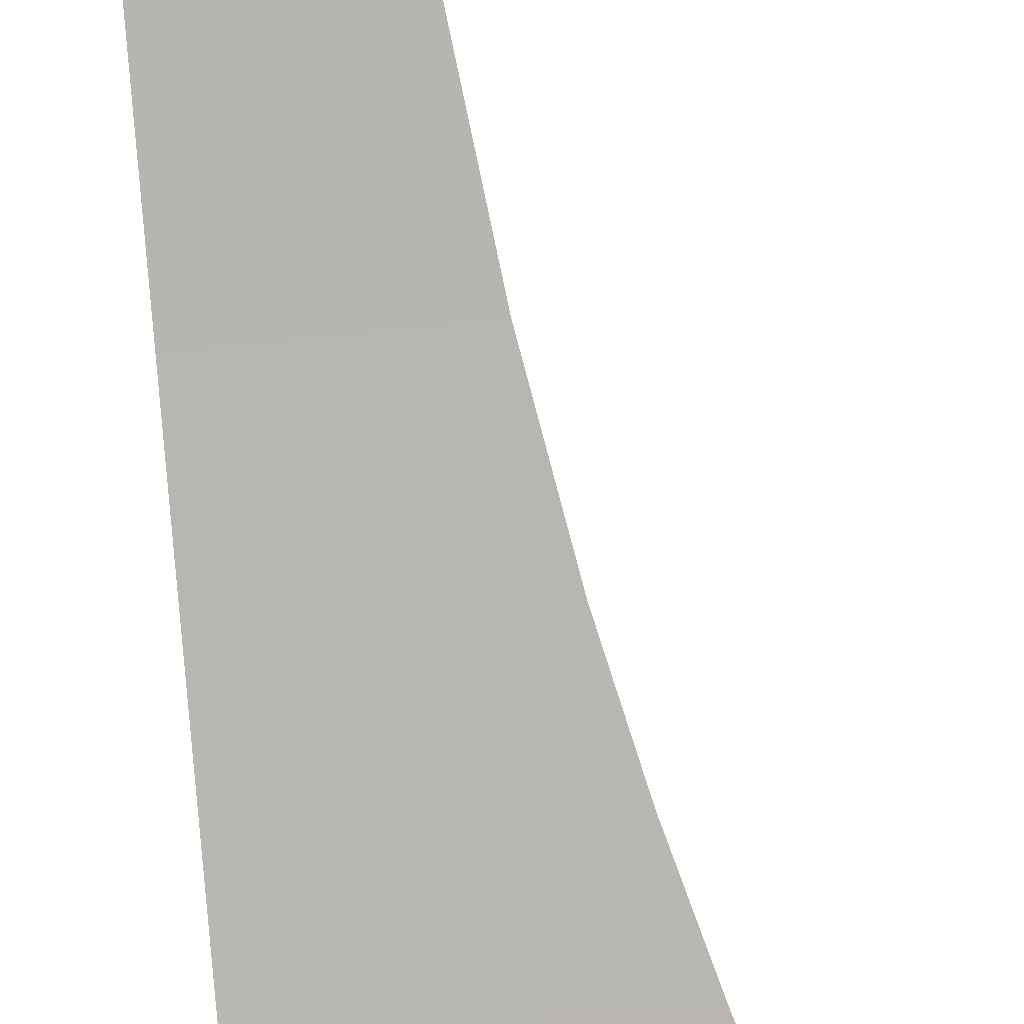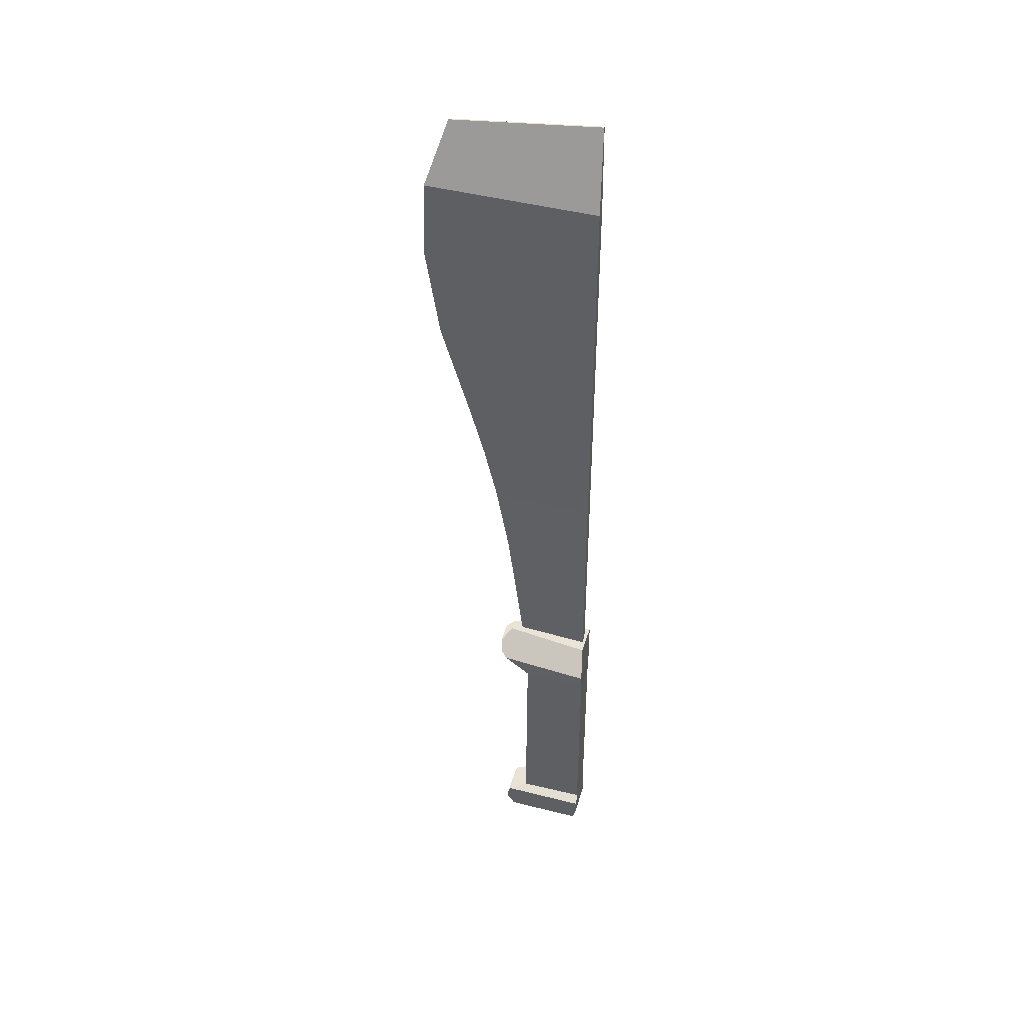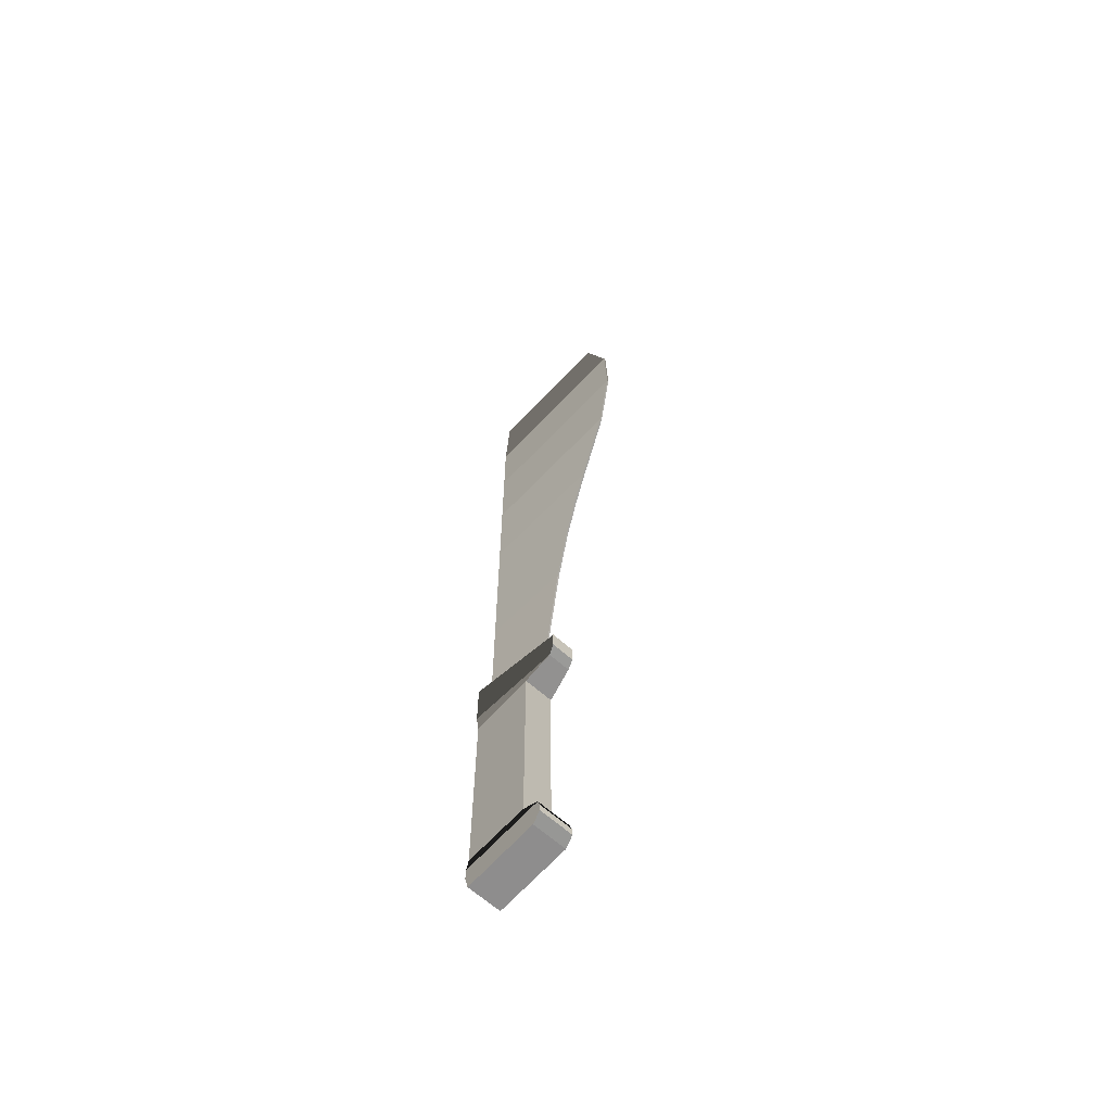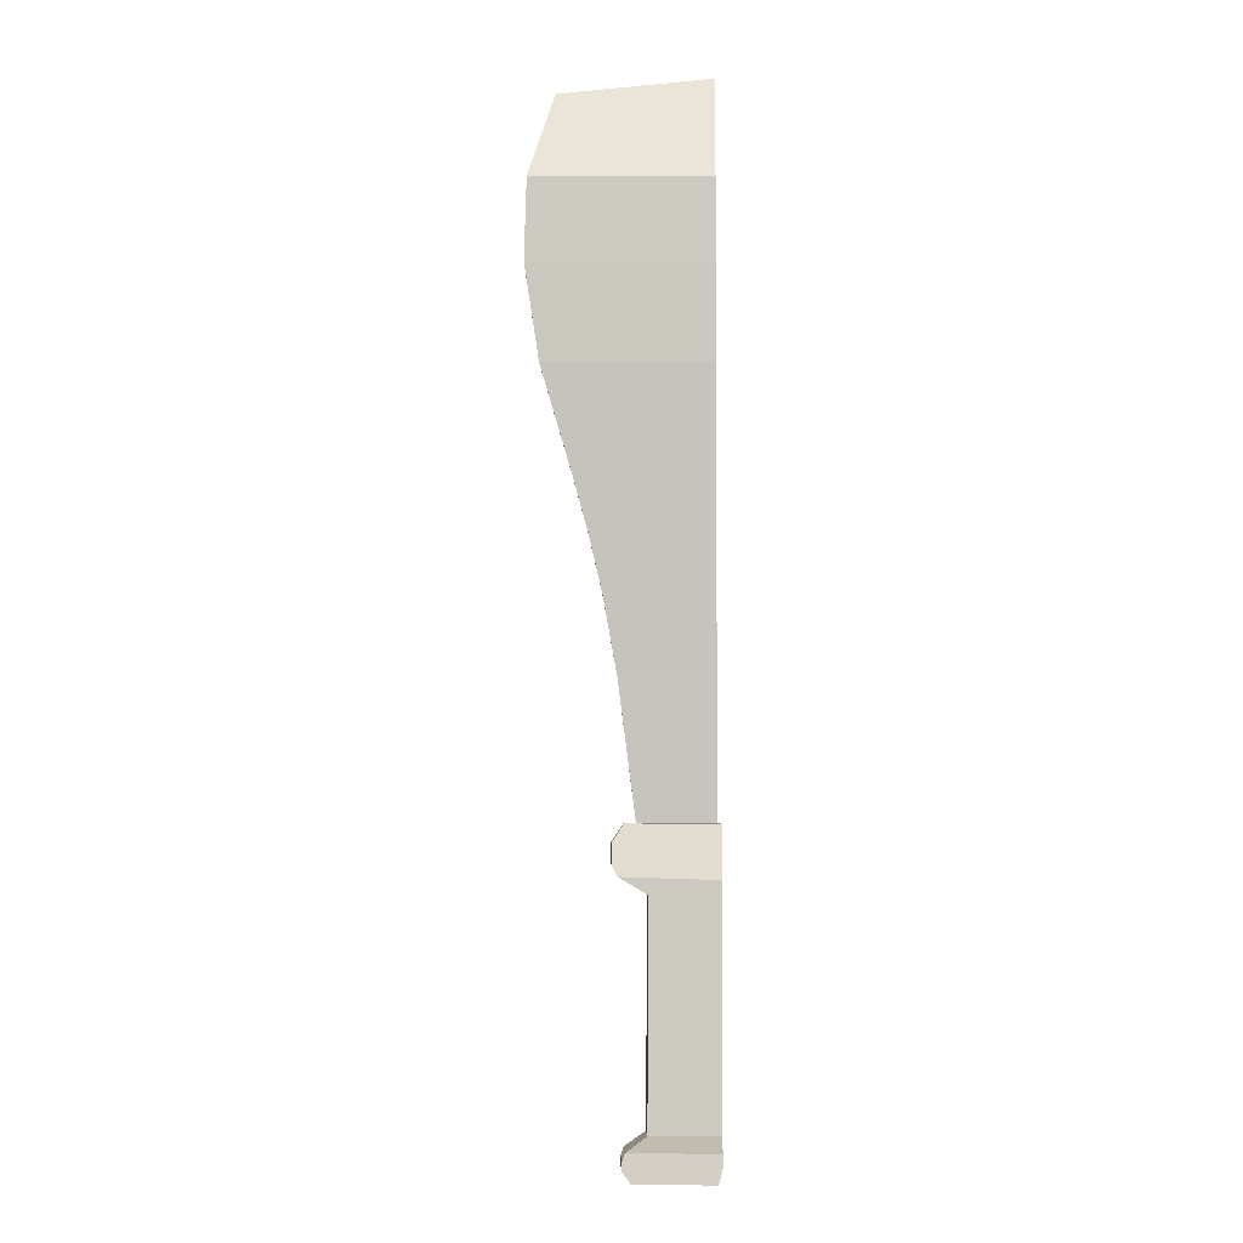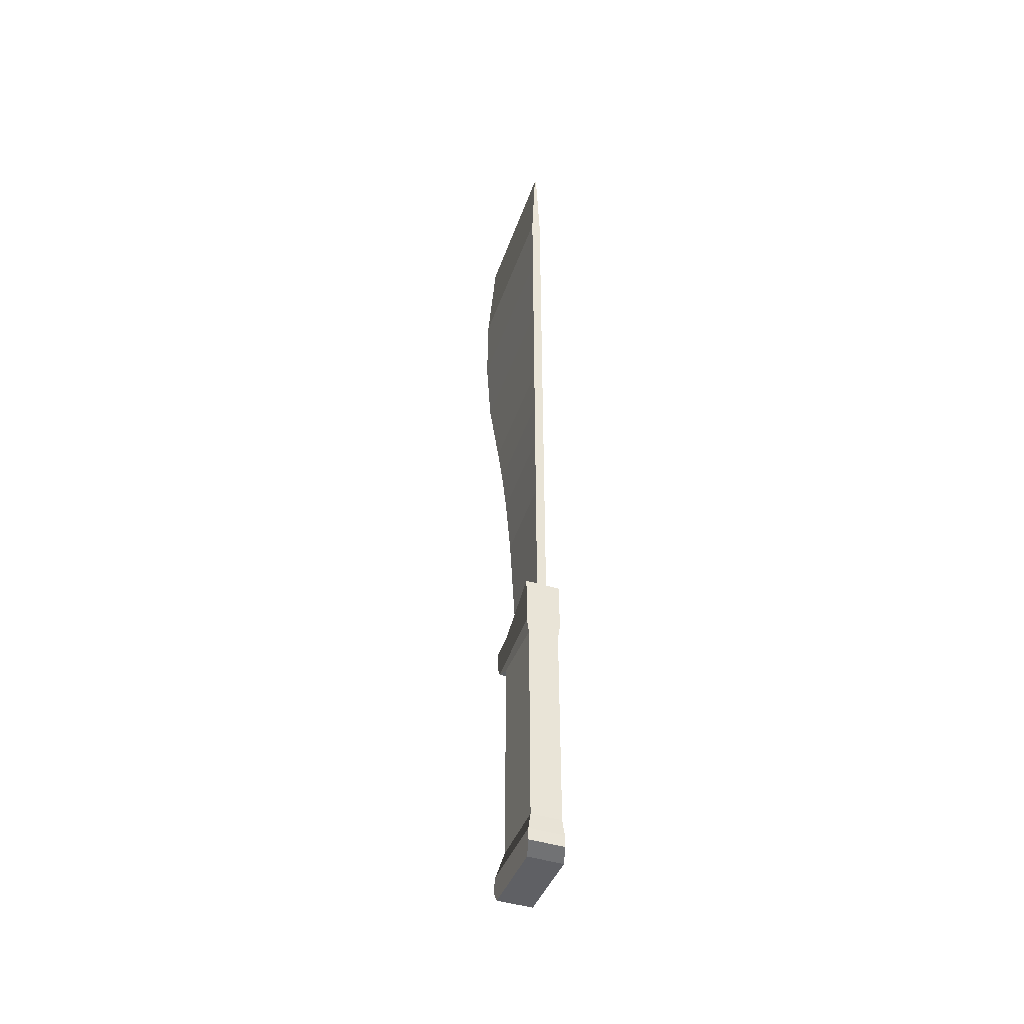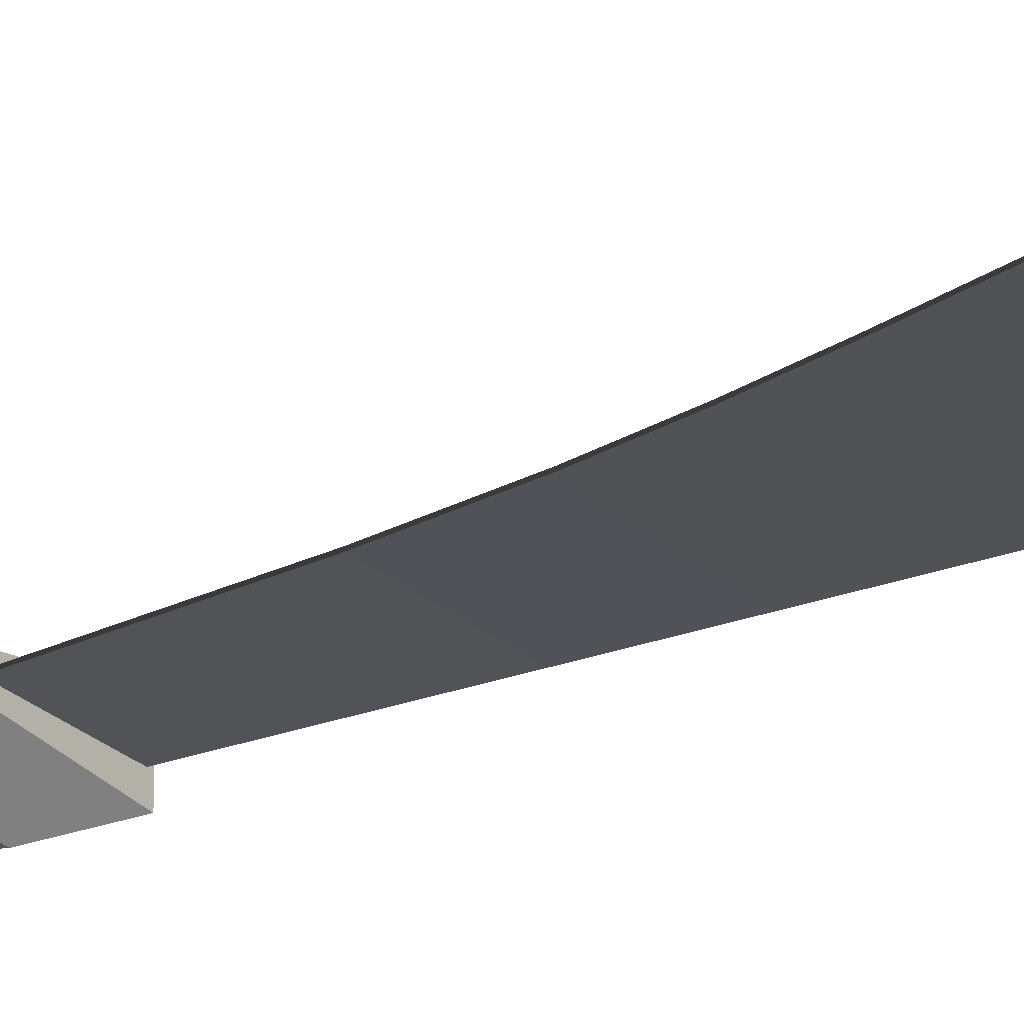
<metadata>
{"format":"obj","ext":"obj","renderer":"f3d","projection":"perspective","resolution":1024,"background":"white","views":[{"elev":-77.0,"azim":4.6,"up":"+Z"},{"elev":43.9,"azim":-164.2,"up":"+Y"},{"elev":-64.6,"azim":48.1,"up":"+Y"},{"elev":-3.5,"azim":178.1,"up":"+Y"},{"elev":-44.1,"azim":-110.0,"up":"+Y"},{"elev":-22.0,"azim":124.9,"up":"+Z"}]}
</metadata>
<code>
o Cube.007
v -0.02974 -0.1148 -0.01536
v -0.02974 -0.1148 0.01536
v 0.02877 -0.1716 -0.01338
v -0.02972 -0.1733 0.01338
v 0.02877 -0.1716 0.01338
v -0.02972 -0.1733 -0.01338
v 0.02979 -0.3607 -0.01338
v 0.02979 -0.3607 0.01338
v -0.02972 -0.3607 -0.01338
v -0.02974 -0.3746 0.01536
v -0.02974 -0.1595 -0.01536
v -0.02974 -0.1595 0.01536
v -0.02972 -0.3607 0.01338
v -0.02974 -0.3746 -0.01536
v 0.05007 -0.3877 -0.01536
v 0.04315 -0.3977 -0.01536
v 0.04315 -0.3977 0.01536
v 0.05007 -0.3877 0.01536
v 0.05007 -0.3808 0.01536
v 0.04748 -0.3732 0.01517
v 0.04748 -0.3732 -0.01517
v 0.05007 -0.3808 -0.01536
v -0.02974 -0.3853 -0.01536
v -0.02636 -0.3989 -0.01536
v -0.02974 -0.3853 0.01536
v -0.02636 -0.3989 0.01536
v 0.04804 -0.1148 -0.005585
v 0.05822 -0.1302 -0.01054
v 0.05822 -0.1302 0.01054
v 0.04804 -0.1148 0.005585
v 0.05822 -0.1472 -0.01054
v 0.05315 -0.157 -0.01059
v 0.05315 -0.157 0.00996
v 0.05822 -0.1472 0.01054
v -0.02686 -0.1252 0.00425
v 0.03689 -0.1252 0.000707
v -0.02686 0.4938 0.000707
v 0.1038 0.4796 0.000707
v -0.02686 0.4115 0.00425
v 0.1273 0.4115 0.000707
v -0.02686 0.3411 0.00425
v 0.1294 0.3411 0.000707
v -0.02686 0.2583 0.00425
v 0.1168 0.2583 0.000707
v -0.02686 0.003923 0.00425
v 0.05325 0.002922 0.000707
v 0.06521 0.0695 0.000707
v -0.02686 0.06924 0.00425
v 0.08977 0.1665 0.000707
v -0.02686 0.1664 0.00425
v -0.02686 0.1196 0.00425
v 0.0769 0.1197 0.000707
v -0.02686 -0.1252 -0.00425
v 0.03689 -0.1252 -0.000707
v -0.02686 0.4938 -0.000707
v 0.1038 0.4796 -0.000707
v -0.02686 0.4115 -0.00425
v 0.1273 0.4115 -0.000707
v -0.02686 0.3411 -0.00425
v 0.1294 0.3411 -0.000707
v -0.02686 0.2583 -0.00425
v 0.1168 0.2583 -0.000707
v -0.02686 0.003923 -0.00425
v 0.05325 0.002922 -0.000707
v 0.06521 0.0695 -0.000707
v -0.02686 0.06924 -0.00425
v 0.08977 0.1665 -0.000707
v -0.02686 0.1664 -0.00425
v -0.02686 0.1196 -0.00425
v 0.0769 0.1197 -0.000707
v -0.02686 -0.1252 -0
v 0.03689 -0.1252 -0
v -0.02686 0.4938 0
v 0.1038 0.4796 0
v -0.02686 0.4115 0
v 0.1273 0.4115 0
v -0.02686 0.3411 0
v 0.1294 0.3411 0
v -0.02686 0.2583 0
v 0.1168 0.2583 0
v -0.02686 0.003923 -0
v 0.05325 0.002922 -0
v 0.06521 0.0695 -0
v -0.02686 0.06924 -0
v 0.08977 0.1665 -0
v -0.02686 0.1664 -0
v -0.02686 0.1196 -0
v 0.0769 0.1197 -0
f 17 18 19 20 10 25 26
f 3 6 11 32
f 12 2 1 11
f 27 1 2 30
f 9 6 3 7
f 7 3 5 8
f 13 4 6 9
f 8 5 4 13
f 8 13 10 20
f 25 10 14 23
f 15 22 19 18
f 5 3 32 33
f 4 5 33 12
f 6 4 12 11
f 34 29 30 2 12 33
f 7 8 20 21
f 13 9 14 10
f 9 7 21 14
f 21 22 15 16 24 23 14
f 17 16 15 18
f 21 20 19 22
f 24 26 25 23
f 27 30 29 28
f 31 34 33 32
f 31 28 29 34
f 31 32 11 1 27 28
f 24 16 17 26
f 39 40 38 37
f 41 42 40 39
f 43 44 42 41
f 50 49 44 43
f 35 36 46 45
f 45 46 47 48
f 51 52 49 50
f 48 47 52 51
f 57 55 56 58
f 59 57 58 60
f 61 59 60 62
f 68 61 62 67
f 53 63 64 54
f 63 66 65 64
f 69 68 67 70
f 66 69 70 65
f 71 81 63 53
f 72 71 53 54
f 74 76 58 56
f 73 74 56 55
f 75 73 55 57
f 76 78 60 58
f 77 75 57 59
f 78 80 62 60
f 79 77 59 61
f 80 85 67 62
f 81 84 66 63
f 82 72 54 64
f 83 82 64 65
f 84 87 69 66
f 85 88 70 67
f 86 79 61 68
f 87 86 68 69
f 88 83 65 70
f 52 47 83 88
f 51 50 86 87
f 50 43 79 86
f 49 52 88 85
f 48 51 87 84
f 47 46 82 83
f 46 36 72 82
f 45 48 84 81
f 44 49 85 80
f 43 41 77 79
f 42 44 80 78
f 41 39 75 77
f 40 42 78 76
f 39 37 73 75
f 37 38 74 73
f 38 40 76 74
f 36 35 71 72
f 35 45 81 71

</code>
